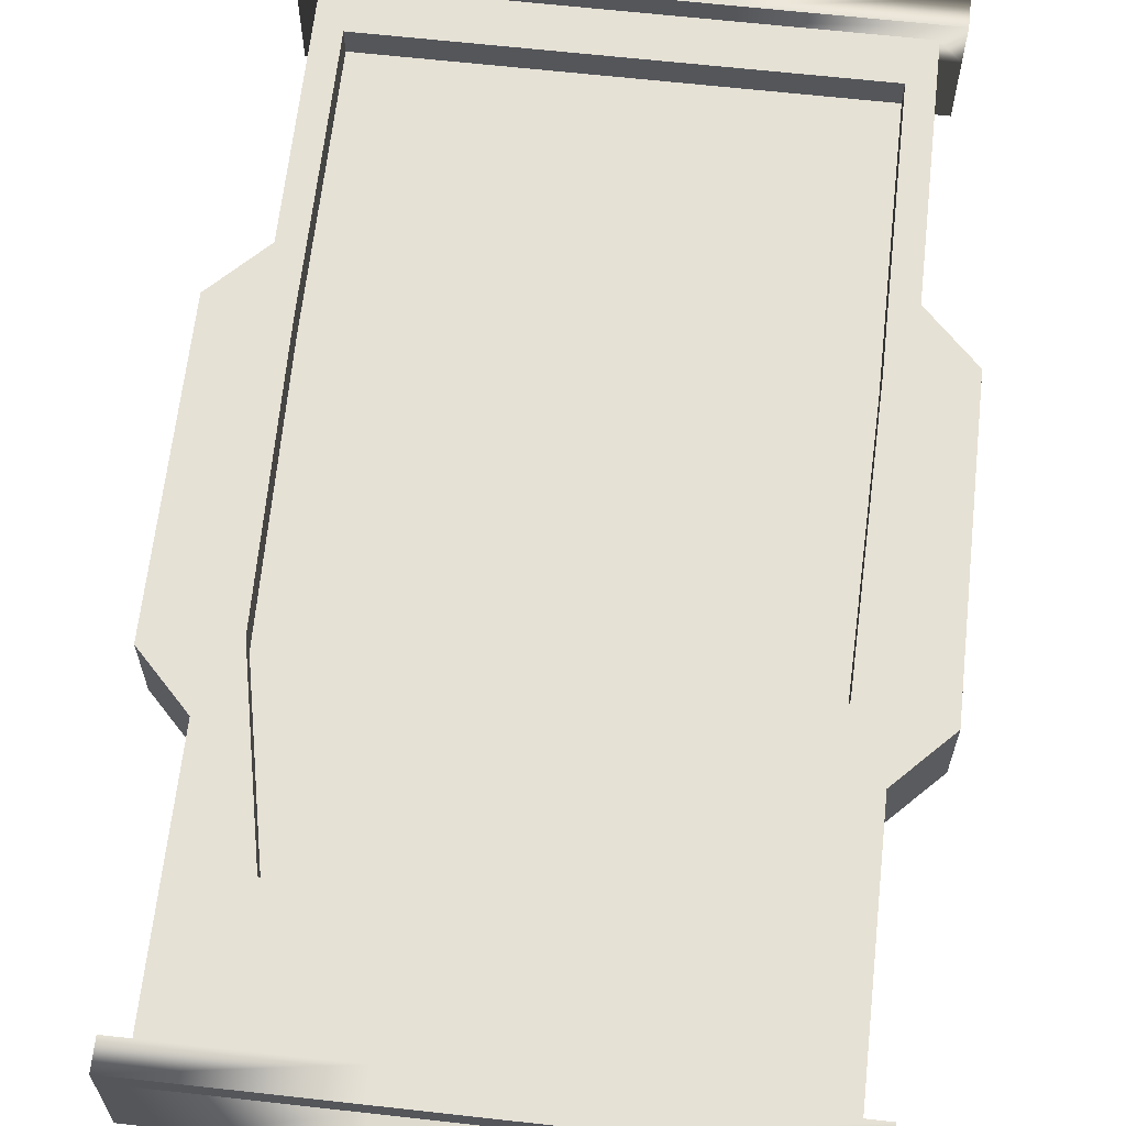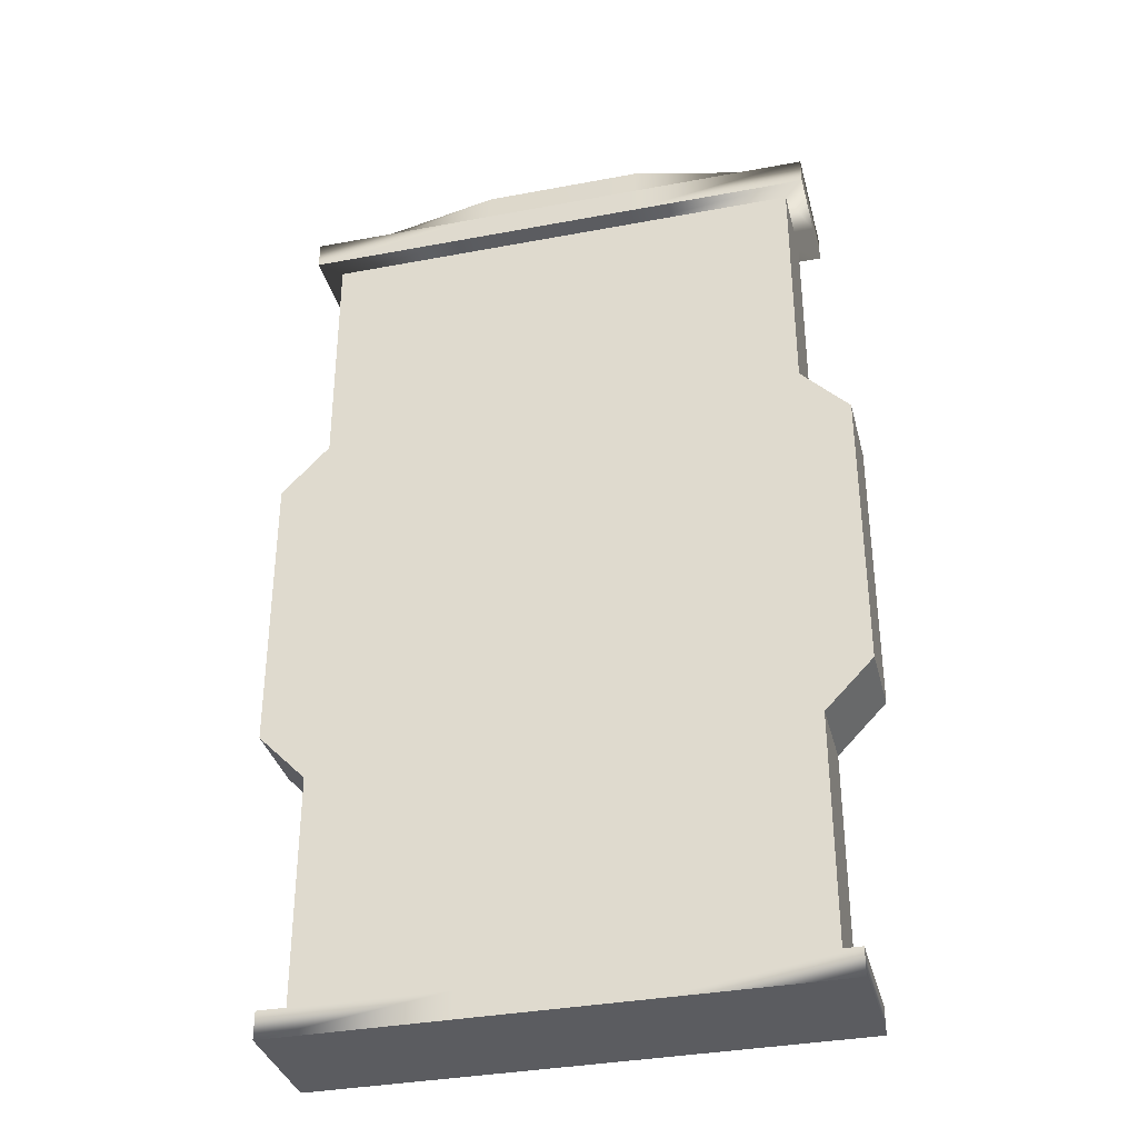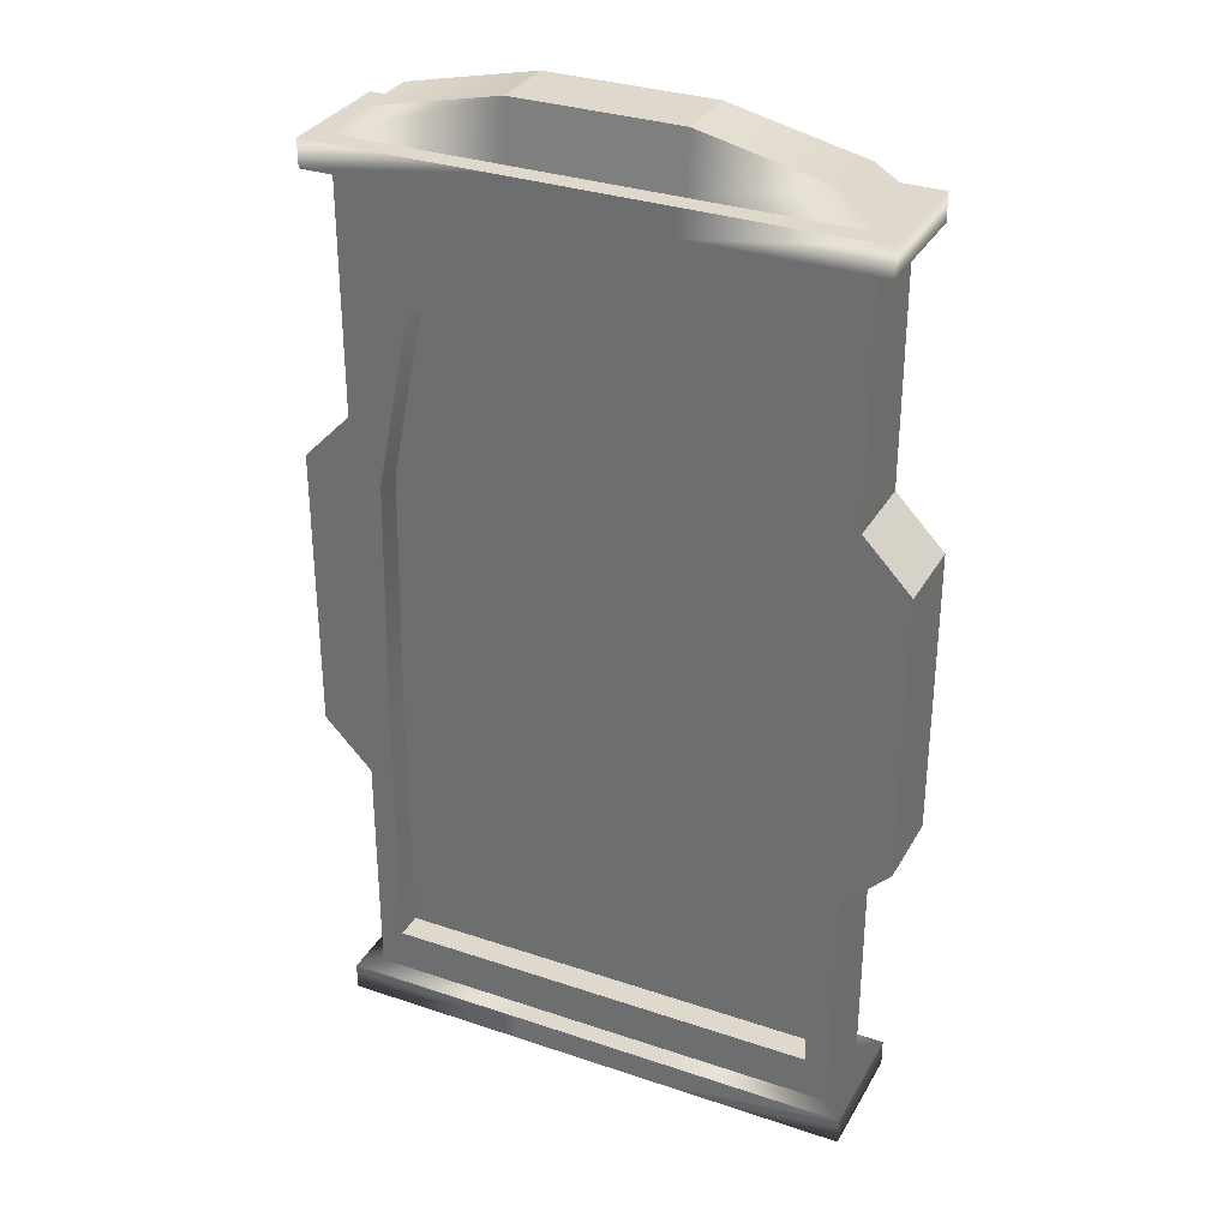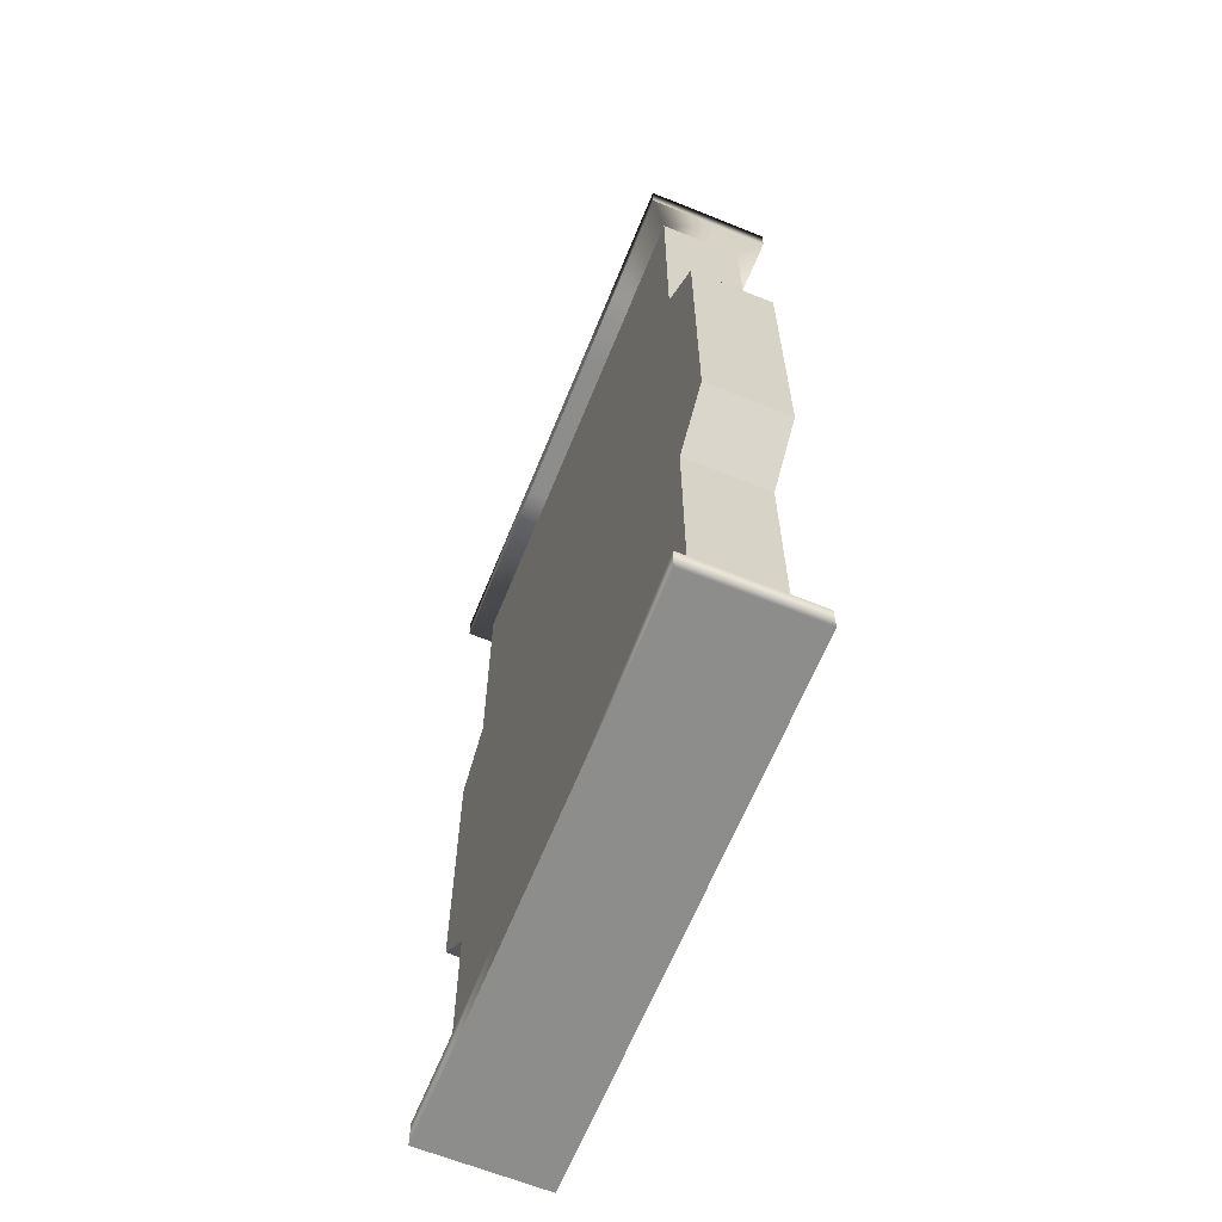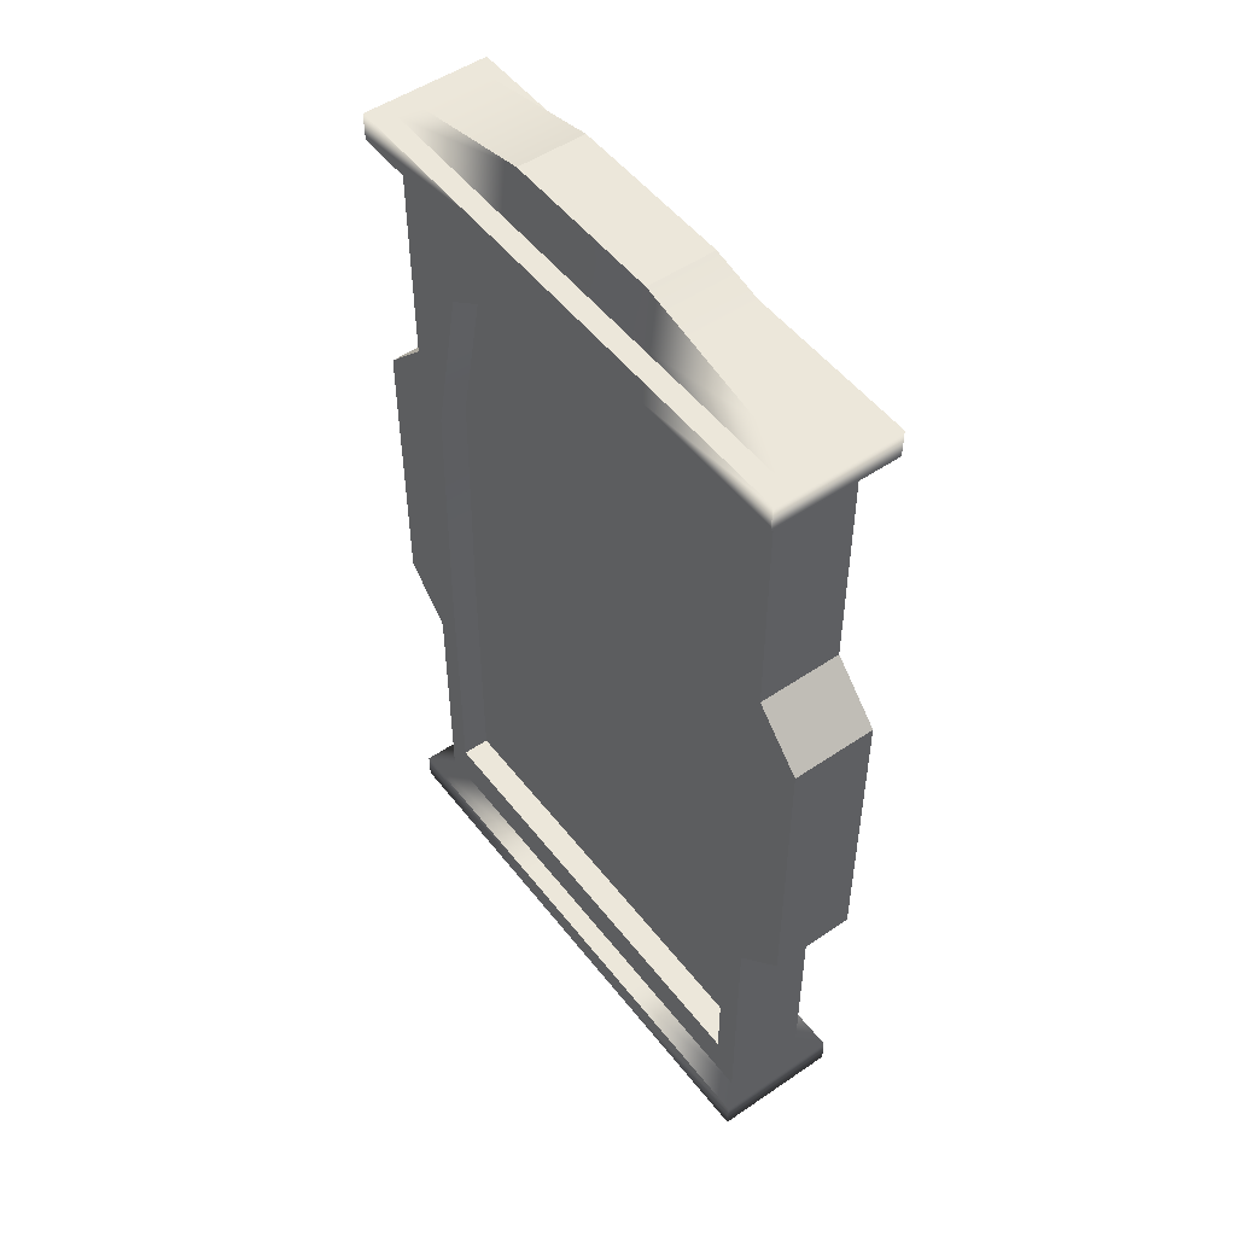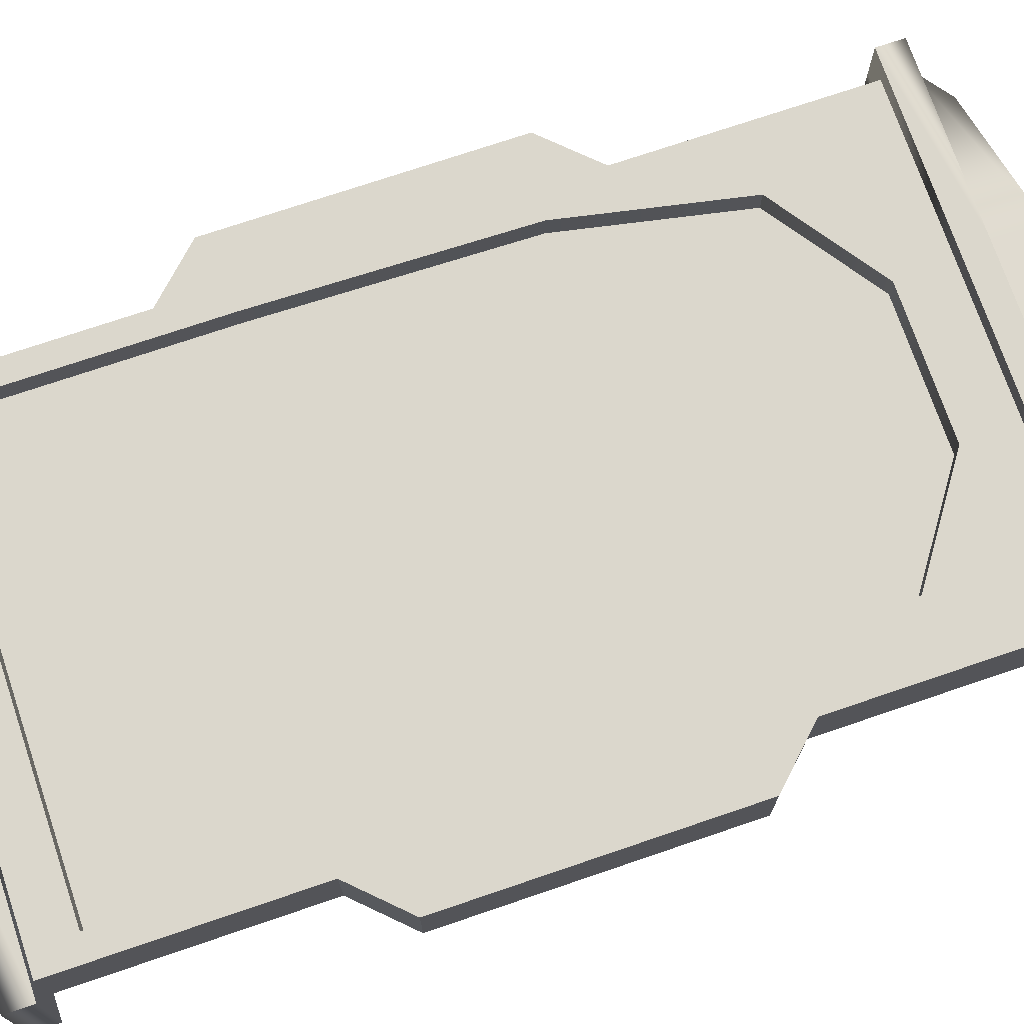
<metadata>
{"format":"obj","ext":"obj","renderer":"f3d","projection":"perspective","resolution":1024,"background":"white","views":[{"elev":64.6,"azim":-173.6,"up":"+Z"},{"elev":-34.9,"azim":-165.9,"up":"+Y"},{"elev":32.1,"azim":25.3,"up":"+Y"},{"elev":-64.4,"azim":-112.1,"up":"+Y"},{"elev":51.1,"azim":53.4,"up":"+Y"},{"elev":73.1,"azim":71.2,"up":"+Z"}]}
</metadata>
<code>
g default
v 4.5 -8 0.5
v 4.5 8 0.5
v -4.5 -8 0.5
v -4.5 8 0.5
v -4.5 -8 -0.5
v -4.5 8 -0.5
v 4.5 -8 -0.5
v 4.5 8 -0.5
v 4.05 -7.2 0.5
v 3.299 5.636 0.5
v -3.299 5.636 0.5
v -4.05 -7.2 0.5
v 4.5 -8 1
v 4.5 8 1
v 3.299 5.636 1
v 4.05 -7.2 1
v -4.5 8 1
v -3.299 5.636 1
v -4.5 -8 1
v -4.05 -7.2 1
v -4.372 -7.773 1
v -4.372 7.773 1
v 4.372 7.773 1
v 4.372 -7.773 1
v -4.174 -7.42 1
v -4.174 7.42 1
v 4.174 7.42 1
v 4.174 -7.42 1
v -4.05 -2.4 1
v -4.05 -2.4 0.5
v 4.05 -2.4 0.5
v 4.05 -2.4 1
v 4.174 -2.473 1
v 4.372 -2.591 1
v 4.5 -3.586 1
v 4.5 -3.586 0.5
v 4.5 -3.586 -0.5
v -4.5 -3.586 -0.5
v -4.5 -3.586 0.5
v -4.5 -3.586 1
v -4.372 -2.591 1
v -4.174 -2.473 1
v -3.957 2.4 1
v -3.957 2.4 0.5
v 3.957 2.4 0.5
v 3.957 2.4 1
v 4.174 2.473 1
v 4.372 2.591 1
v 4.5 3.586 1
v 4.5 3.586 0.5
v 4.5 3.586 -0.5
v -4.5 3.586 -0.5
v -4.5 3.586 0.5
v -4.5 3.586 1
v -4.372 2.591 1
v -4.174 2.473 1
v -1.35 6.988 1
v -1.35 6.988 0.5
v -1.35 2.4 0.5
v -1.35 -2.4 0.5
v -1.35 -7.2 0.5
v -1.35 -7.2 1
v -1.391 -7.42 1
v -1.457 -7.773 1
v -1.5 -8 1
v -1.5 -8 -0.5
v -1.5 -3.568 -0.5
v -1.5 3.568 -0.5
v -1.5 8 -0.5
v -1.5 8 1
v -1.457 7.773 1
v -1.391 7.42 1
v 1.35 6.988 1
v 1.35 6.988 0.5
v 1.35 2.4 0.5
v 1.35 -2.4 0.5
v 1.35 -7.2 0.5
v 1.35 -7.2 1
v 1.391 -7.42 1
v 1.457 -7.773 1
v 1.5 -8 1
v 1.5 -8 -0.5
v 1.5 -3.568 -0.5
v 1.5 3.568 -0.5
v 1.5 8 -0.5
v 1.5 8 1
v 1.457 7.773 1
v 1.391 7.42 1
v 5.389 2.667 0.5
v 5.389 -2.667 0.5
v 5.389 2.667 1
v 5.389 -2.667 1
v 5.389 2.667 -0.5
v 5.389 -2.667 -0.5
v -5.389 -2.667 0.5
v -5.389 2.667 0.5
v -5.389 2.667 -0.5
v -5.389 -2.667 -0.5
v -5.389 2.667 1
v -5.389 -2.667 1
v 4.5 -8.5 0.5
v 4.5 -8.5 -0.5
v 1.5 -8.5 0.5
v 1.5 -8.5 -0.5
v 4.5 -8.5 1
v 1.5 -8.5 1
v -1.5 -8.5 0.5
v -4.5 -8.5 0.5
v -1.5 -8.5 1
v -4.5 -8.5 1
v -1.5 -8.5 -0.5
v -4.5 -8.5 -0.5
v 4.875 -8 0.5
v 4.875 -8 -0.875
v 4.875 -8.5 0.5
v 4.875 -8.5 -0.875
v 1.5 -8 -0.875
v 1.5 -8.5 -0.875
v 4.875 -8 1.375
v 4.875 -8.5 1.375
v 1.5 -8 1.375
v 1.5 -8.5 1.375
v -4.875 -8 1.375
v -1.5 -8 1.375
v -4.875 -8.5 1.375
v -1.5 -8.5 1.375
v -4.875 -8 0.5
v -4.875 -8.5 0.5
v -4.875 -8 -0.875
v -4.875 -8.5 -0.875
v -1.5 -8 -0.875
v -1.5 -8.5 -0.875
v 4.5 8.5 -0.5
v 4.5 8.5 0.5
v 1.5 8.5 -0.5
v 1.5 8.5 1
v 4.5 8.5 1
v -1.5 8.5 -0.5
v -4.5 8.5 -0.5
v -4.5 8.5 0.5
v -1.5 8.5 1
v -4.5 8.5 1
v 4.875 8 -0.875
v 4.875 8 0.5
v 4.875 8.5 -0.875
v 4.875 8.5 0.5
v 1.5 8 -0.875
v 1.5 8.5 -0.875
v 4.875 8 1.375
v 1.5 8 1.375
v 4.875 8.5 1.375
v 1.5 8.5 1.375
v -4.875 8 -0.875
v -1.5 8 -0.875
v -4.875 8.5 -0.875
v -1.5 8.5 -0.875
v -4.875 8 0.5
v -4.875 8.5 0.5
v -4.875 8 1.375
v -4.875 8.5 1.375
v -1.5 8 1.375
v -1.5 8.5 1.375
v 3.9 9 -0.3
v 3.9 9 0.45
v 1.5 9.545 -0.3
v 1.5 9.545 0.5
v 1.5 9.545 0.9
v 3.9 9 0.9
v -1.5 9.545 -0.3
v -1.5 9.545 0.5
v -3.9 9 -0.3
v -3.9 9 0.45
v -1.5 9.545 0.9
v -3.9 9 0.9
g painting_frame_1_UV:painting1
f 45 10 74 75
f 53 4 6 52
f 84 85 8 51
f 51 8 2 50
f 164 163 165 166
f 102 101 103 104
f 49 14 23 48
f 14 86 87 23
f 17 54 55 22
f 81 13 24 80
f 50 2 14 49
f 10 45 46 15
f 164 166 167 168
f 74 10 15 73
f 4 53 54 17
f 44 11 18 43
f 103 101 105 106
f 9 77 78 16
f 22 55 56 26
f 23 87 88 27
f 48 23 27 47
f 80 24 28 79
f 26 56 43 18
f 27 88 73 15
f 47 27 15 46
f 79 28 16 78
f 12 30 29 20
f 9 31 76 77
f 32 31 9 16
f 28 33 32 16
f 24 34 33 28
f 13 35 34 24
f 1 36 35 13
f 7 37 36 1
f 82 83 37 7
f 3 39 38 5
f 40 39 3 19
f 41 40 19 21
f 42 41 21 25
f 29 42 25 20
f 30 44 43 29
f 31 45 75 76
f 46 45 31 32
f 33 47 46 32
f 34 48 47 33
f 35 49 48 34
f 90 89 91 92
f 94 93 89 90
f 83 84 51 37
f 95 96 97 98
f 99 96 95 100
f 55 54 40 41
f 56 55 41 42
f 43 56 42 29
f 11 58 57 18
f 59 58 11 44
f 60 59 44 30
f 61 60 30 12
f 62 61 12 20
f 25 63 62 20
f 21 64 63 25
f 19 65 64 21
f 108 107 109 110
f 111 107 108 112
f 5 38 67 66
f 38 52 68 67
f 52 6 69 68
f 170 169 171 172
f 173 170 172 174
f 71 70 17 22
f 72 71 22 26
f 57 72 26 18
f 58 74 73 57
f 75 74 58 59
f 76 75 59 60
f 77 76 60 61
f 78 77 61 62
f 63 79 78 62
f 64 80 79 63
f 65 81 80 64
f 107 103 106 109
f 104 103 107 111
f 66 67 83 82
f 67 68 84 83
f 68 69 85 84
f 166 165 169 170
f 167 166 170 173
f 87 86 70 71
f 88 87 71 72
f 73 88 72 57
f 50 49 91 89
f 49 35 92 91
f 35 36 90 92
f 37 51 93 94
f 51 50 89 93
f 36 37 94 90
f 53 52 97 96
f 52 38 98 97
f 38 39 95 98
f 54 53 96 99
f 39 40 100 95
f 40 54 99 100
f 114 113 115 116
f 117 114 116 118
f 113 119 120 115
f 119 121 122 120
f 124 123 125 126
f 123 127 128 125
f 127 129 130 128
f 129 131 132 130
f 121 124 126 122
f 131 117 118 132
f 7 1 113 114
f 101 102 116 115
f 82 7 114 117
f 102 104 118 116
f 1 13 119 113
f 105 101 115 120
f 13 81 121 119
f 106 105 120 122
f 65 19 123 124
f 110 109 126 125
f 19 3 127 123
f 108 110 125 128
f 3 5 129 127
f 112 108 128 130
f 5 66 131 129
f 111 112 130 132
f 81 65 124 121
f 109 106 122 126
f 66 82 117 131
f 104 111 132 118
f 144 143 145 146
f 143 147 148 145
f 150 149 151 152
f 149 144 146 151
f 154 153 155 156
f 153 157 158 155
f 157 159 160 158
f 159 161 162 160
f 147 154 156 148
f 161 150 152 162
f 2 8 143 144
f 133 134 146 145
f 8 85 147 143
f 135 133 145 148
f 86 14 149 150
f 137 136 152 151
f 14 2 144 149
f 134 137 151 146
f 69 6 153 154
f 139 138 156 155
f 6 4 157 153
f 140 139 155 158
f 4 17 159 157
f 142 140 158 160
f 17 70 161 159
f 141 142 160 162
f 85 69 154 147
f 138 135 148 156
f 70 86 150 161
f 136 141 162 152
f 134 133 163 164
f 133 135 165 163
f 136 137 168 167
f 137 134 164 168
f 138 139 171 169
f 139 140 172 171
f 140 142 174 172
f 142 141 173 174
f 135 138 169 165
f 141 136 167 173

</code>
